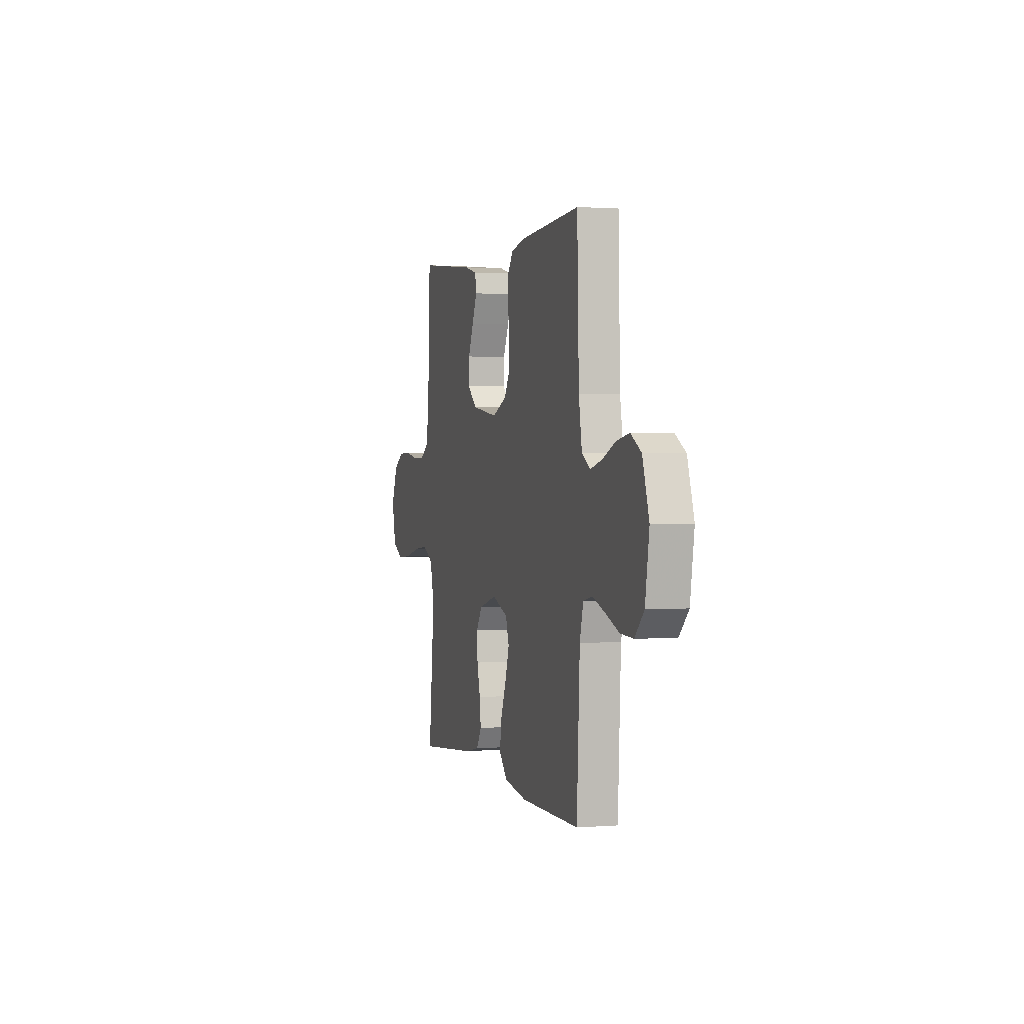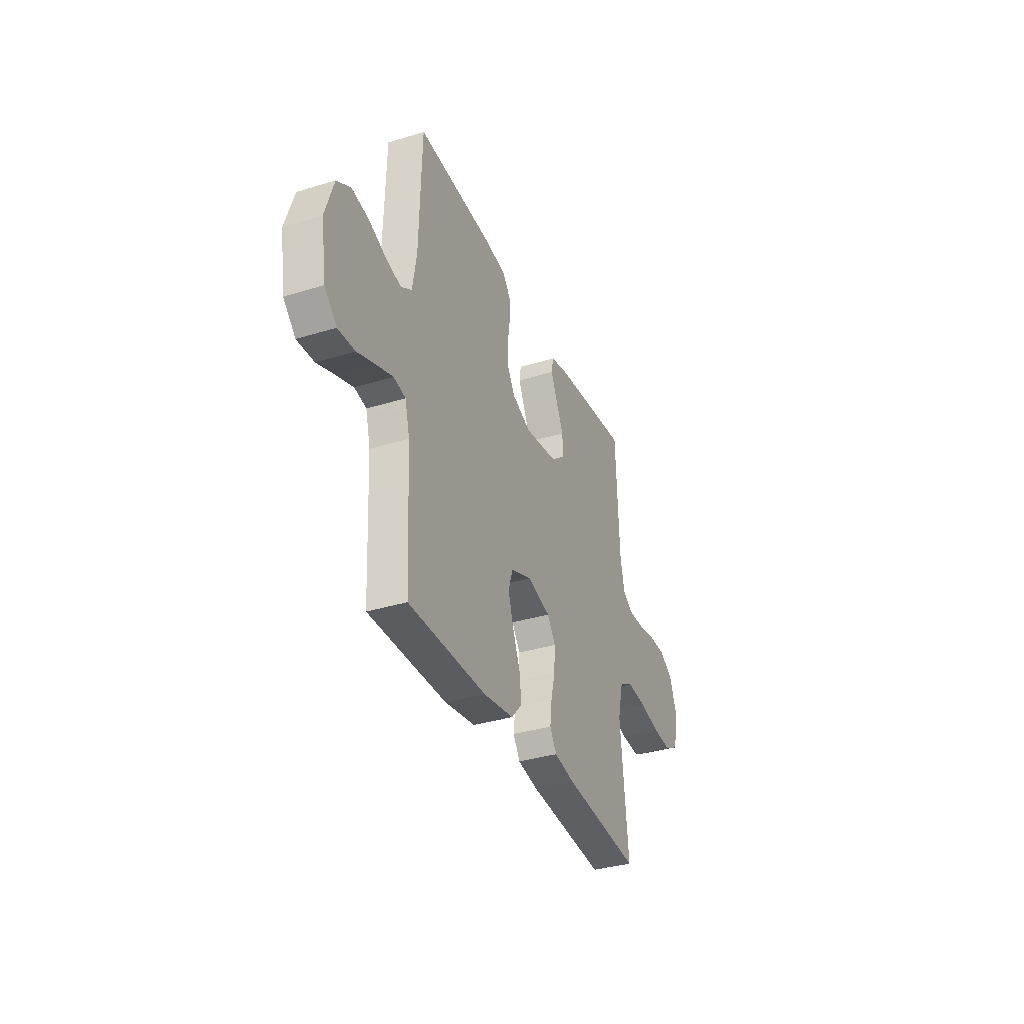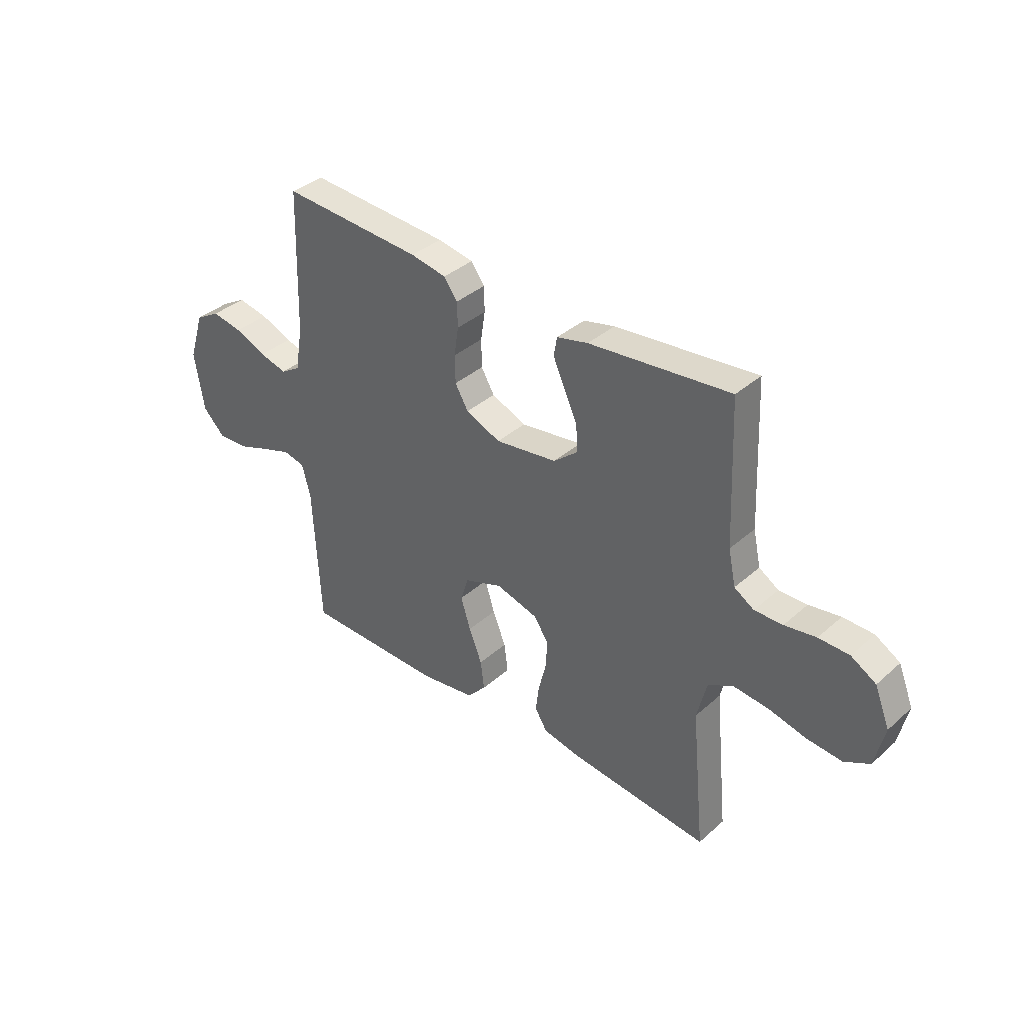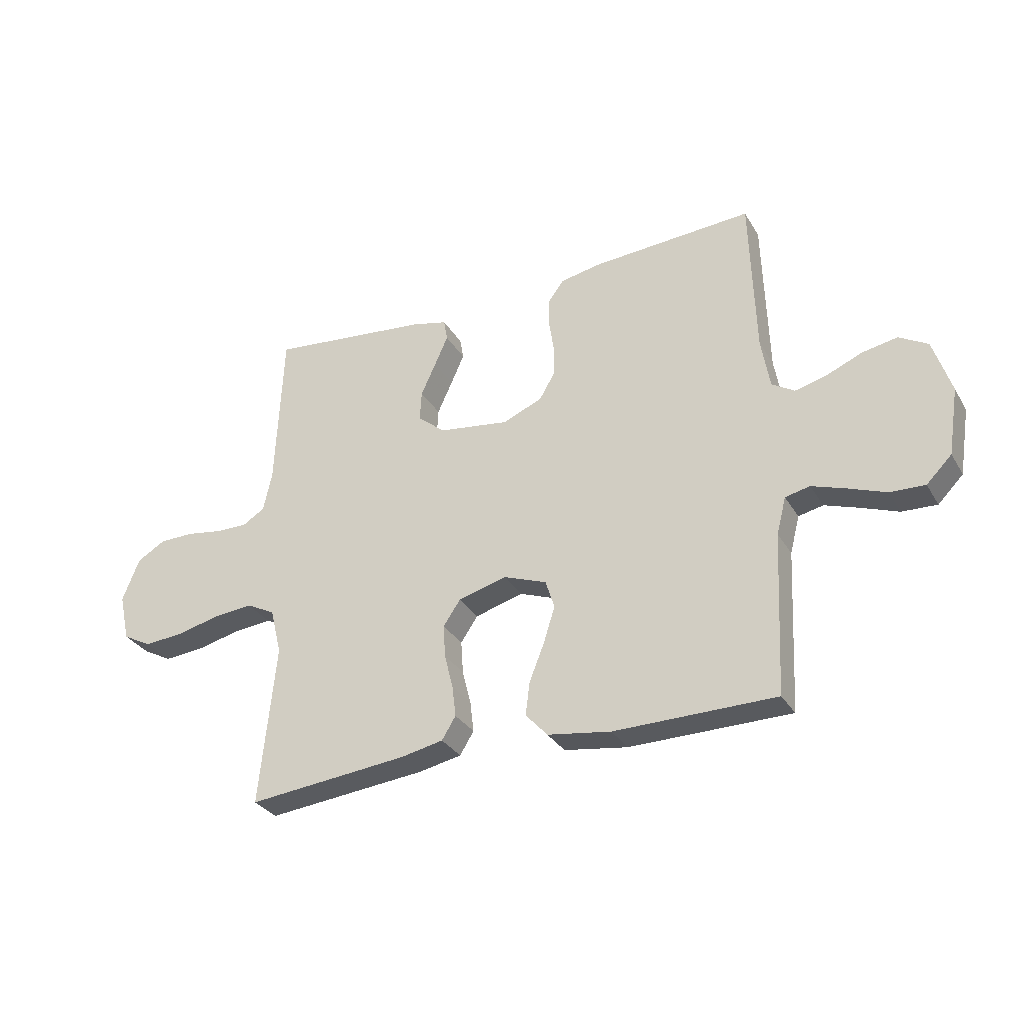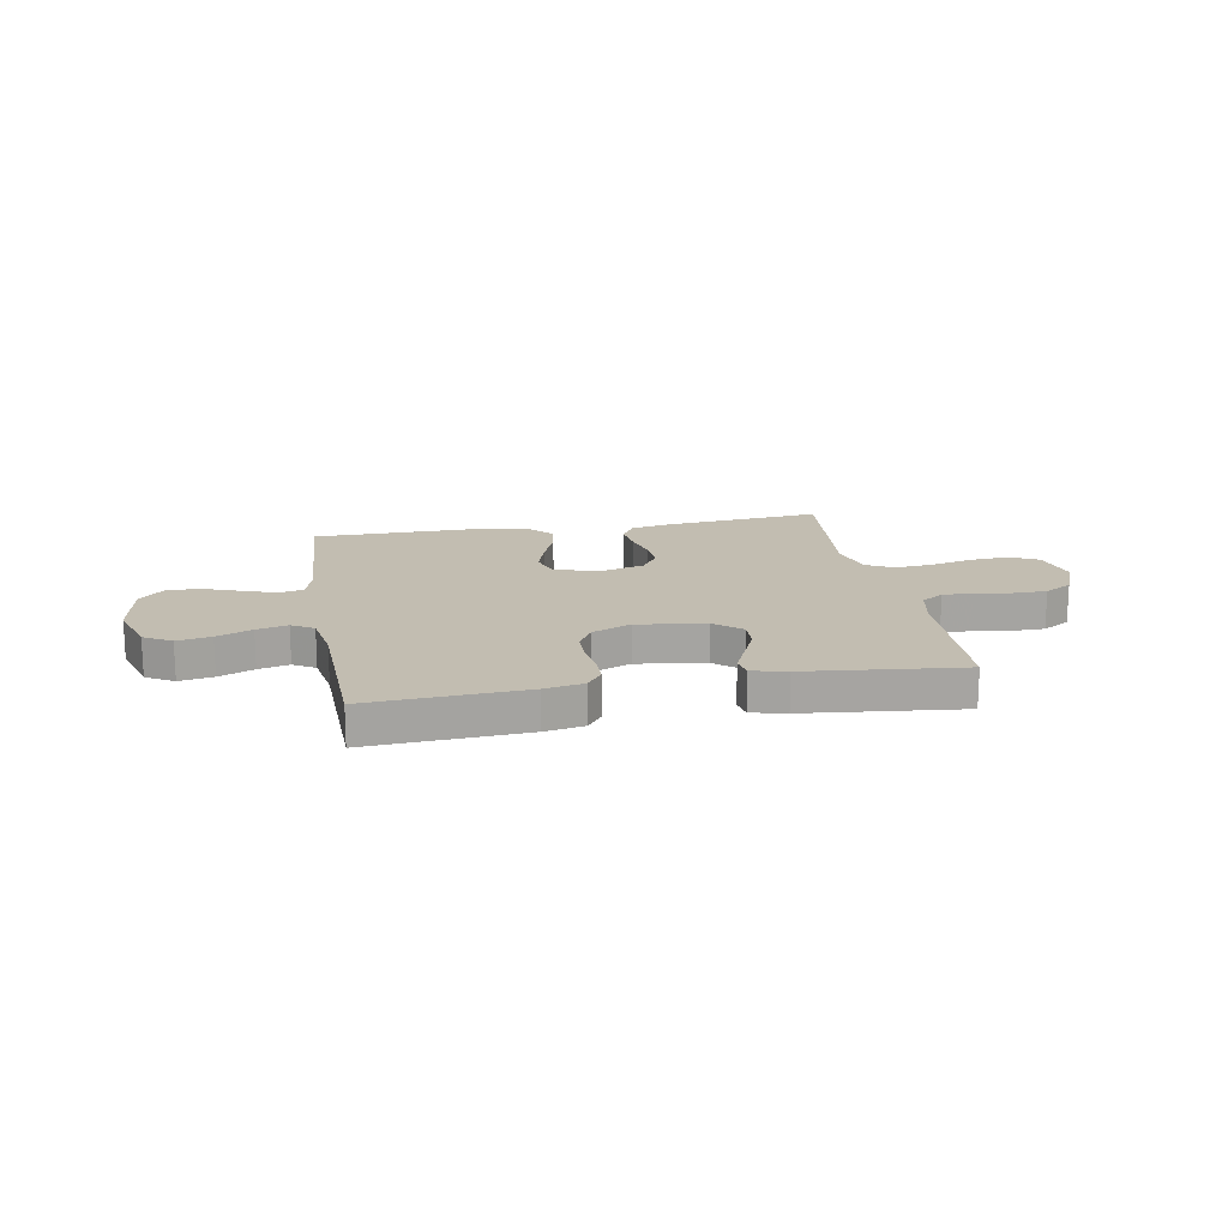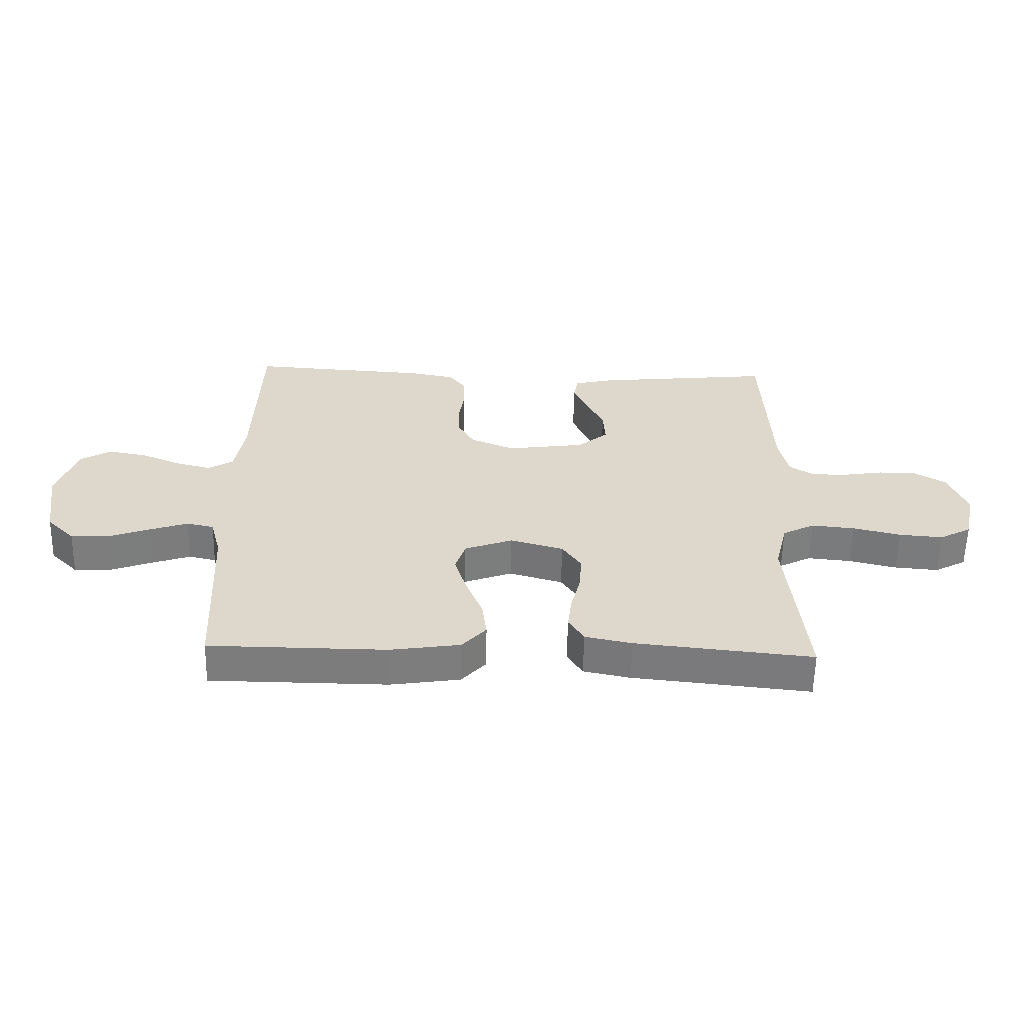
<metadata>
{"format":"obj","ext":"obj","renderer":"f3d","projection":"perspective","resolution":1024,"background":"white","views":[{"elev":1.3,"azim":-106.0,"up":"+Z"},{"elev":-34.8,"azim":-67.6,"up":"+Z"},{"elev":37.1,"azim":41.6,"up":"+Z"},{"elev":-31.0,"azim":-154.1,"up":"+Z"},{"elev":16.9,"azim":-10.2,"up":"+Y"},{"elev":-58.9,"azim":-1.3,"up":"+Z"}]}
</metadata>
<code>
v 0.5 0.07 -0.5
v 0.2 0.07 -0.47
v 0.121 0.07 -0.454
v 0.095 0.07 -0.412
v 0.102 0.07 -0.354
v 0.118 0.07 -0.29
v 0.122 0.07 -0.229
v 0.09 0.07 -0.182
v 0 0.07 -0.157
v -0.081 0.07 -0.187
v -0.098 0.07 -0.24
v -0.077 0.07 -0.307
v -0.049 0.07 -0.377
v -0.041 0.07 -0.439
v -0.082 0.07 -0.484
v -0.2 0.07 -0.502
v -0.5 0.07 -0.5
v -0.515 0.07 -0.2
v -0.533 0.07 -0.131
v -0.579 0.07 -0.121
v -0.643 0.07 -0.143
v -0.712 0.07 -0.169
v -0.777 0.07 -0.172
v -0.824 0.07 -0.125
v -0.844 0.07 0
v -0.811 0.07 0.103
v -0.758 0.07 0.134
v -0.693 0.07 0.122
v -0.626 0.07 0.094
v -0.567 0.07 0.079
v -0.525 0.07 0.105
v -0.509 0.07 0.2
v -0.5 0.07 0.5
v -0.2 0.07 0.482
v -0.124 0.07 0.468
v -0.095 0.07 0.429
v -0.094 0.07 0.376
v -0.103 0.07 0.315
v -0.102 0.07 0.256
v -0.074 0.07 0.208
v 0 0.07 0.177
v 0.132 0.07 0.196
v 0.183 0.07 0.239
v 0.18 0.07 0.295
v 0.152 0.07 0.356
v 0.127 0.07 0.412
v 0.134 0.07 0.452
v 0.2 0.07 0.468
v 0.5 0.07 0.5
v 0.513 0.07 0.2
v 0.529 0.07 0.126
v 0.571 0.07 0.1
v 0.631 0.07 0.101
v 0.698 0.07 0.112
v 0.763 0.07 0.111
v 0.816 0.07 0.08
v 0.848 0.07 0
v 0.828 0.07 -0.089
v 0.774 0.07 -0.118
v 0.7 0.07 -0.112
v 0.619 0.07 -0.093
v 0.545 0.07 -0.086
v 0.491 0.07 -0.114
v 0.47 0.07 -0.2
v 0.5 0 -0.5
v 0.2 0 -0.47
v 0.121 0 -0.454
v 0.095 0 -0.412
v 0.102 0 -0.354
v 0.118 0 -0.29
v 0.122 0 -0.229
v 0.09 0 -0.182
v 0 0 -0.157
v -0.081 0 -0.187
v -0.098 0 -0.24
v -0.077 0 -0.307
v -0.049 0 -0.377
v -0.041 0 -0.439
v -0.082 0 -0.484
v -0.2 0 -0.502
v -0.5 0 -0.5
v -0.515 0 -0.2
v -0.533 0 -0.131
v -0.579 0 -0.121
v -0.643 0 -0.143
v -0.712 0 -0.169
v -0.777 0 -0.172
v -0.824 0 -0.125
v -0.844 0 0
v -0.811 0 0.103
v -0.758 0 0.134
v -0.693 0 0.122
v -0.626 0 0.094
v -0.567 0 0.079
v -0.525 0 0.105
v -0.509 0 0.2
v -0.5 0 0.5
v -0.2 0 0.482
v -0.124 0 0.468
v -0.095 0 0.429
v -0.094 0 0.376
v -0.103 0 0.315
v -0.102 0 0.256
v -0.074 0 0.208
v 0 0 0.177
v 0.132 0 0.196
v 0.183 0 0.239
v 0.18 0 0.295
v 0.152 0 0.356
v 0.127 0 0.412
v 0.134 0 0.452
v 0.2 0 0.468
v 0.5 0 0.5
v 0.513 0 0.2
v 0.529 0 0.126
v 0.571 0 0.1
v 0.631 0 0.101
v 0.698 0 0.112
v 0.763 0 0.111
v 0.816 0 0.08
v 0.848 0 0
v 0.828 0 -0.089
v 0.774 0 -0.118
v 0.7 0 -0.112
v 0.619 0 -0.093
v 0.545 0 -0.086
v 0.491 0 -0.114
v 0.47 0 -0.2
f 59 60 61
f 58 59 61
f 57 58 61
f 56 57 61
f 55 56 61
f 54 55 61
f 53 54 61
f 52 53 61 62
f 51 52 62 63
f 48 49 50
f 47 48 50
f 46 47 50
f 45 46 50
f 44 45 50
f 51 63 64
f 50 51 64
f 44 50 64
f 43 44 64
f 36 37 38
f 35 36 38
f 34 35 38
f 33 34 38
f 32 33 38
f 31 32 38 39
f 30 31 39 40
f 27 28 29
f 26 27 29
f 25 26 29
f 24 25 29
f 23 24 29
f 22 23 29
f 21 22 29
f 20 21 29 30
f 30 40 41
f 20 30 41
f 19 20 41
f 16 17 18
f 15 16 18
f 14 15 18
f 13 14 18
f 12 13 18
f 11 12 18 19
f 4 5 6
f 3 4 6
f 2 3 6
f 1 2 6
f 64 1 6
f 64 6 7
f 64 7 8
f 43 64 8
f 42 43 8
f 41 42 8 9
f 10 11 19 41
f 9 10 41
f 125 124 123
f 125 123 122
f 125 122 121
f 125 121 120
f 125 120 119
f 125 119 118
f 125 118 117
f 126 125 117 116
f 127 126 116 115
f 114 113 112
f 114 112 111
f 114 111 110
f 114 110 109
f 114 109 108
f 128 127 115
f 128 115 114
f 128 114 108
f 128 108 107
f 102 101 100
f 102 100 99
f 102 99 98
f 102 98 97
f 102 97 96
f 103 102 96 95
f 104 103 95 94
f 93 92 91
f 93 91 90
f 93 90 89
f 93 89 88
f 93 88 87
f 93 87 86
f 93 86 85
f 94 93 85 84
f 105 104 94
f 105 94 84
f 105 84 83
f 82 81 80
f 82 80 79
f 82 79 78
f 82 78 77
f 82 77 76
f 83 82 76 75
f 70 69 68
f 70 68 67
f 70 67 66
f 70 66 65
f 70 65 128
f 71 70 128
f 72 71 128
f 72 128 107
f 72 107 106
f 73 72 106 105
f 105 83 75 74
f 105 74 73
f 1 65 66 2
f 2 66 67 3
f 3 67 68 4
f 4 68 69 5
f 5 69 70 6
f 6 70 71 7
f 7 71 72 8
f 8 72 73 9
f 9 73 74 10
f 10 74 75 11
f 11 75 76 12
f 12 76 77 13
f 13 77 78 14
f 14 78 79 15
f 15 79 80 16
f 16 80 81 17
f 17 81 82 18
f 18 82 83 19
f 19 83 84 20
f 20 84 85 21
f 21 85 86 22
f 22 86 87 23
f 23 87 88 24
f 24 88 89 25
f 25 89 90 26
f 26 90 91 27
f 27 91 92 28
f 28 92 93 29
f 29 93 94 30
f 30 94 95 31
f 31 95 96 32
f 32 96 97 33
f 33 97 98 34
f 34 98 99 35
f 35 99 100 36
f 36 100 101 37
f 37 101 102 38
f 38 102 103 39
f 39 103 104 40
f 40 104 105 41
f 41 105 106 42
f 42 106 107 43
f 43 107 108 44
f 44 108 109 45
f 45 109 110 46
f 46 110 111 47
f 47 111 112 48
f 48 112 113 49
f 49 113 114 50
f 50 114 115 51
f 51 115 116 52
f 52 116 117 53
f 53 117 118 54
f 54 118 119 55
f 55 119 120 56
f 56 120 121 57
f 57 121 122 58
f 58 122 123 59
f 59 123 124 60
f 60 124 125 61
f 61 125 126 62
f 62 126 127 63
f 63 127 128 64
f 64 128 65 1

</code>
